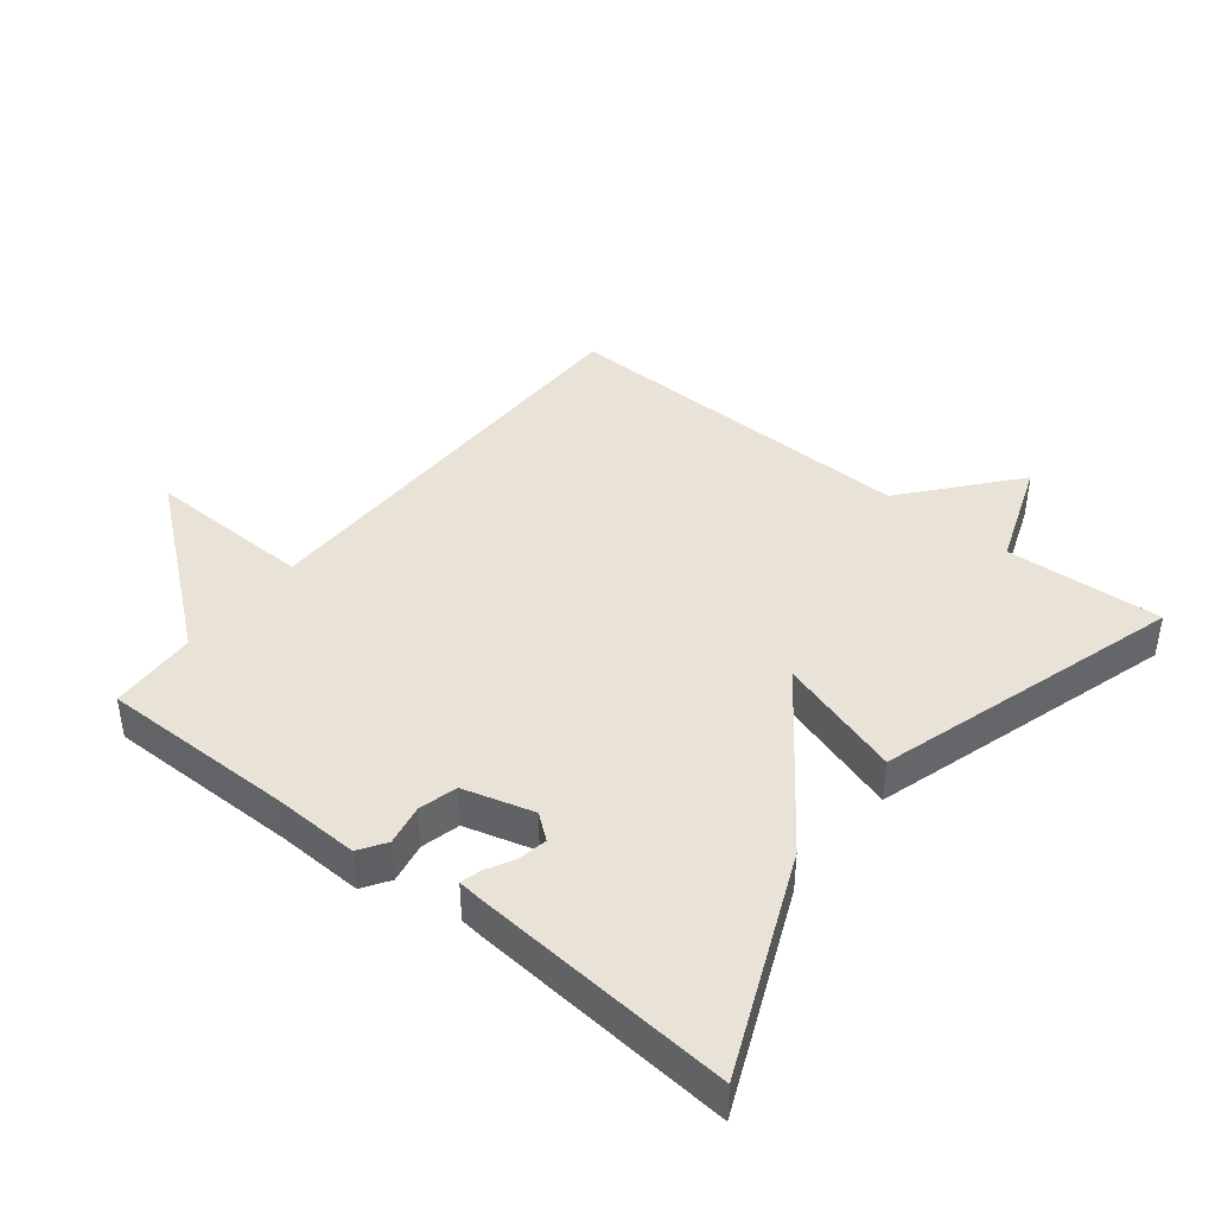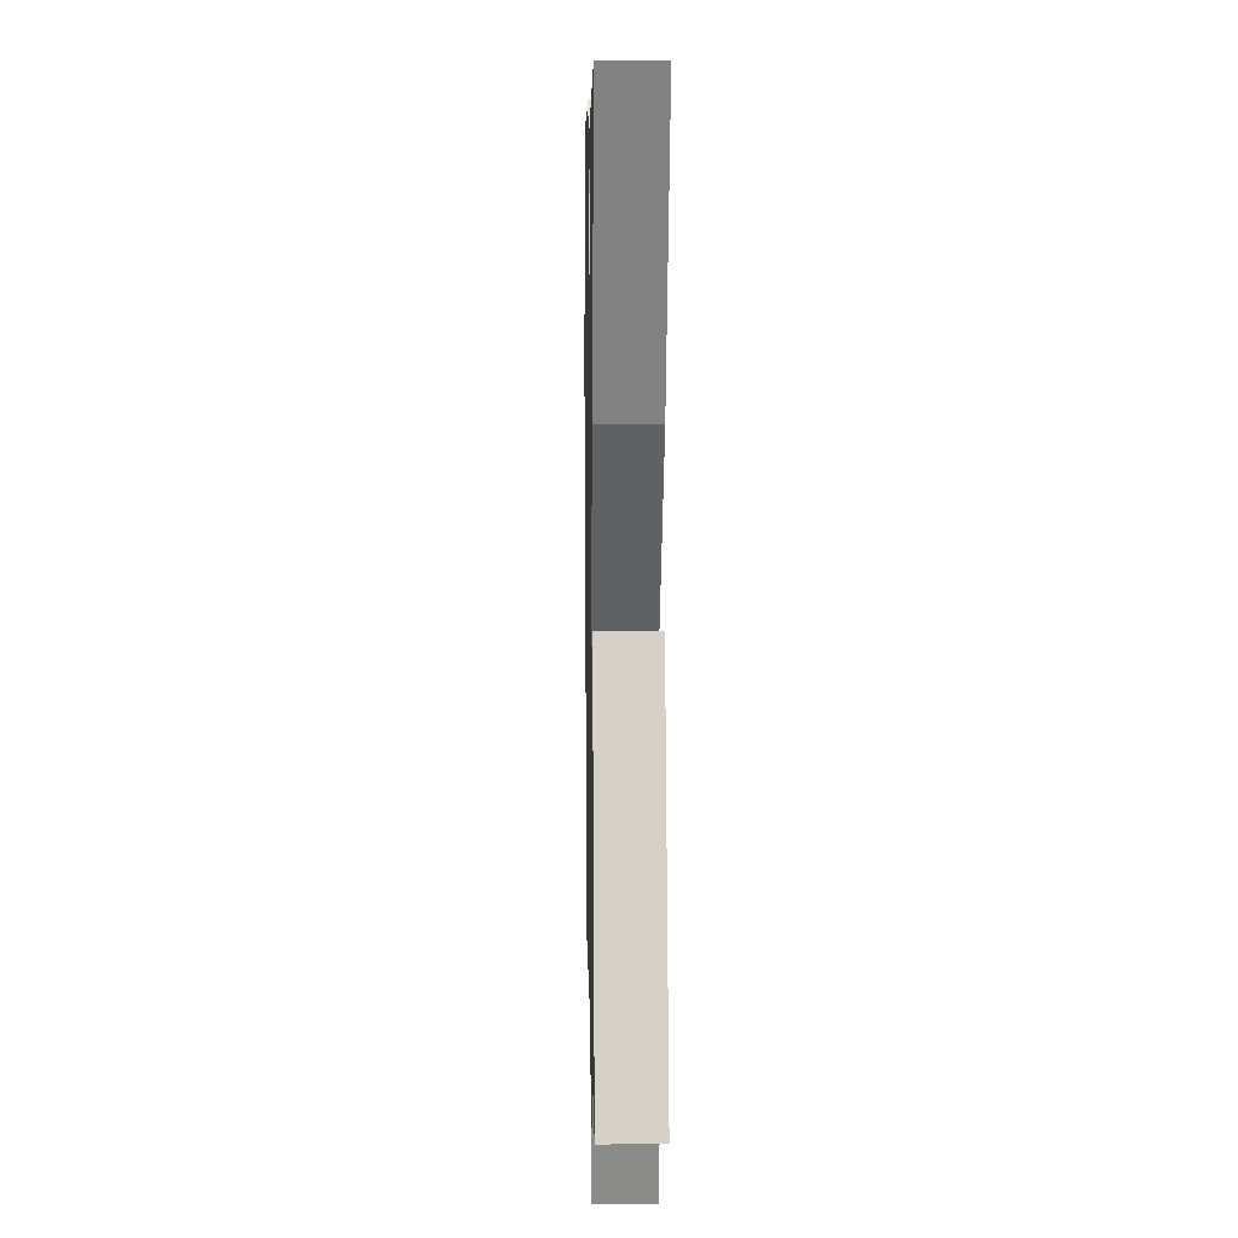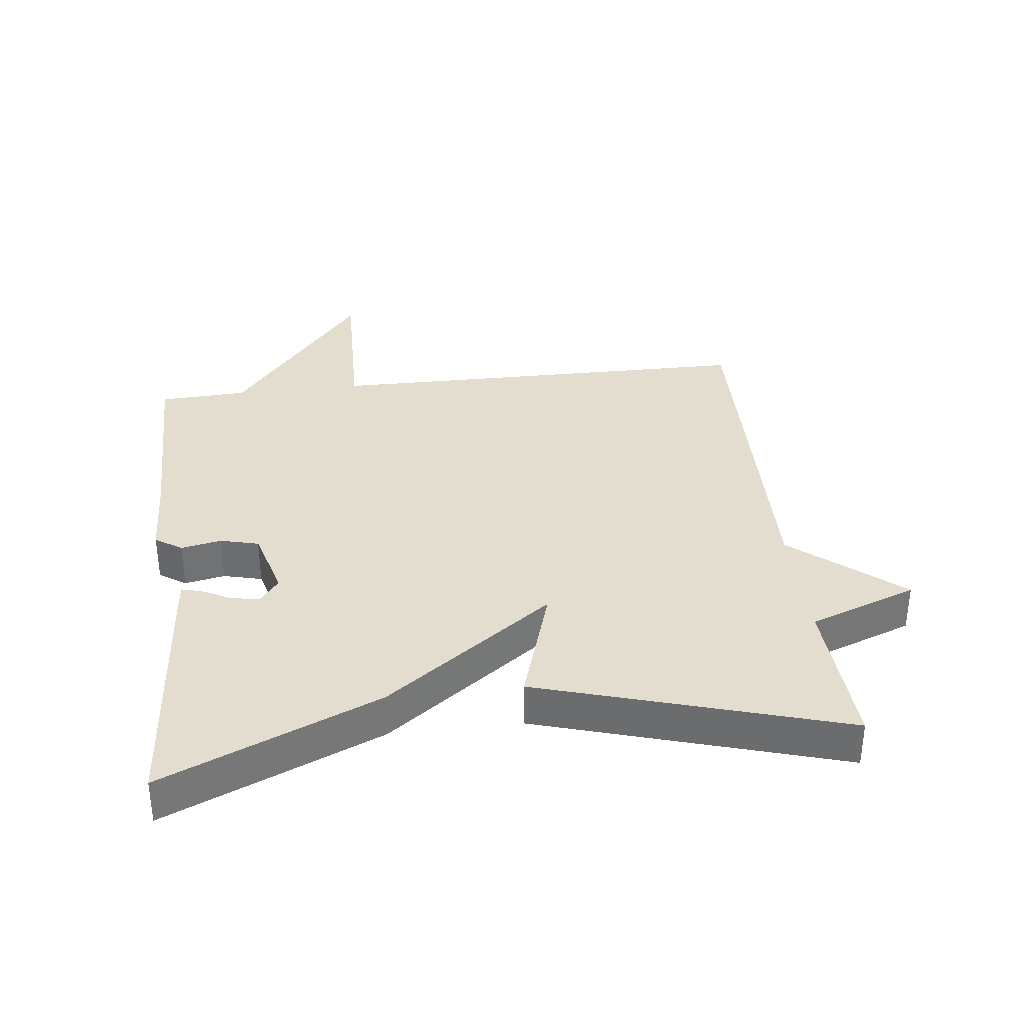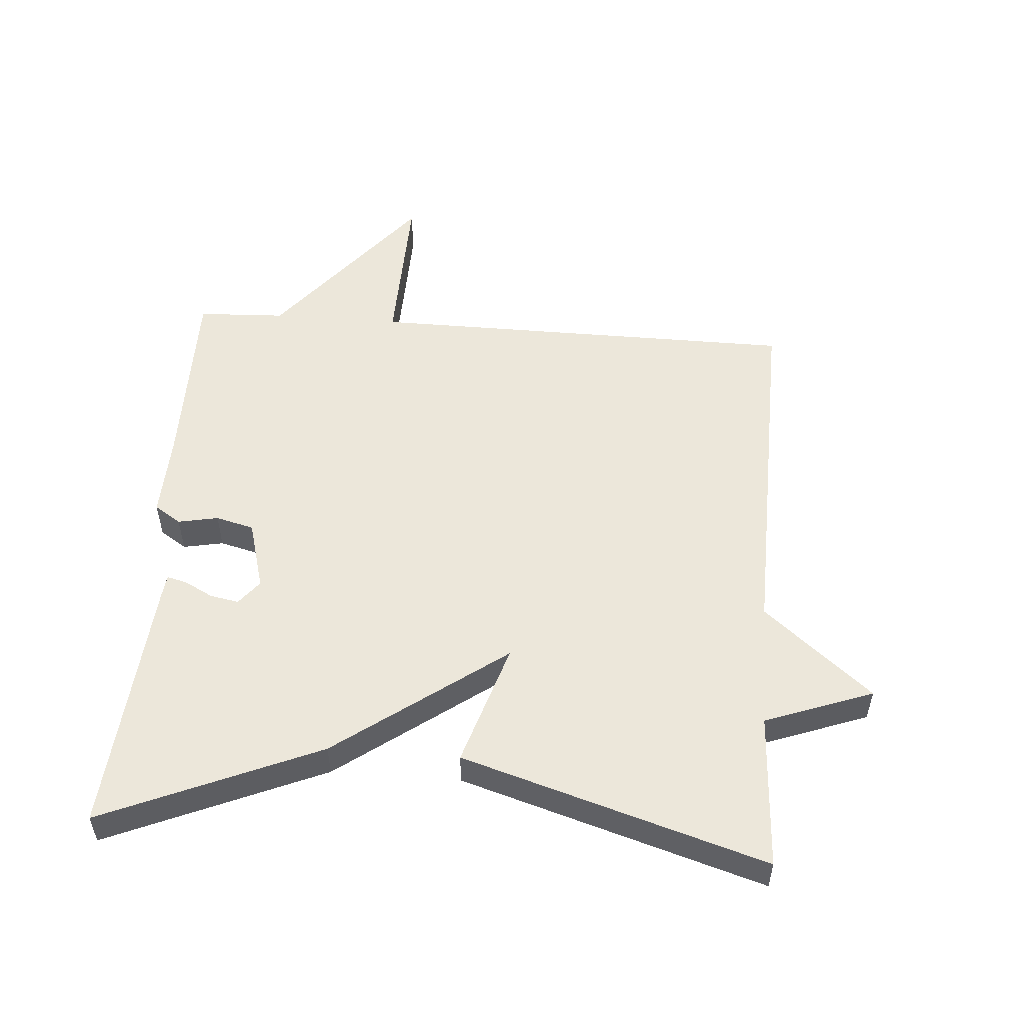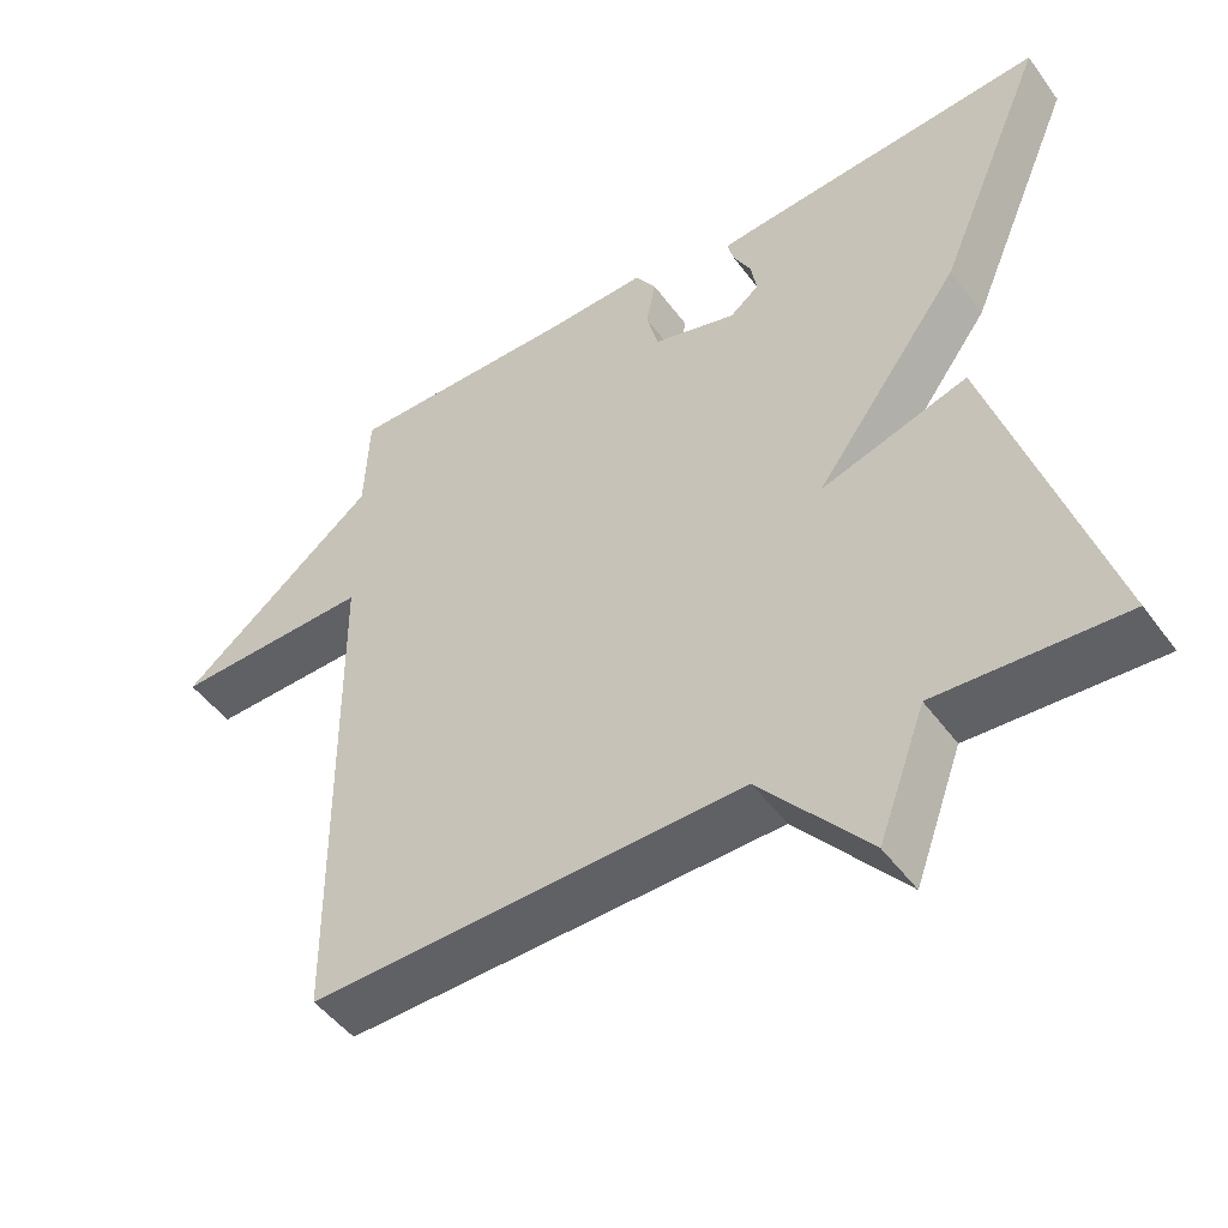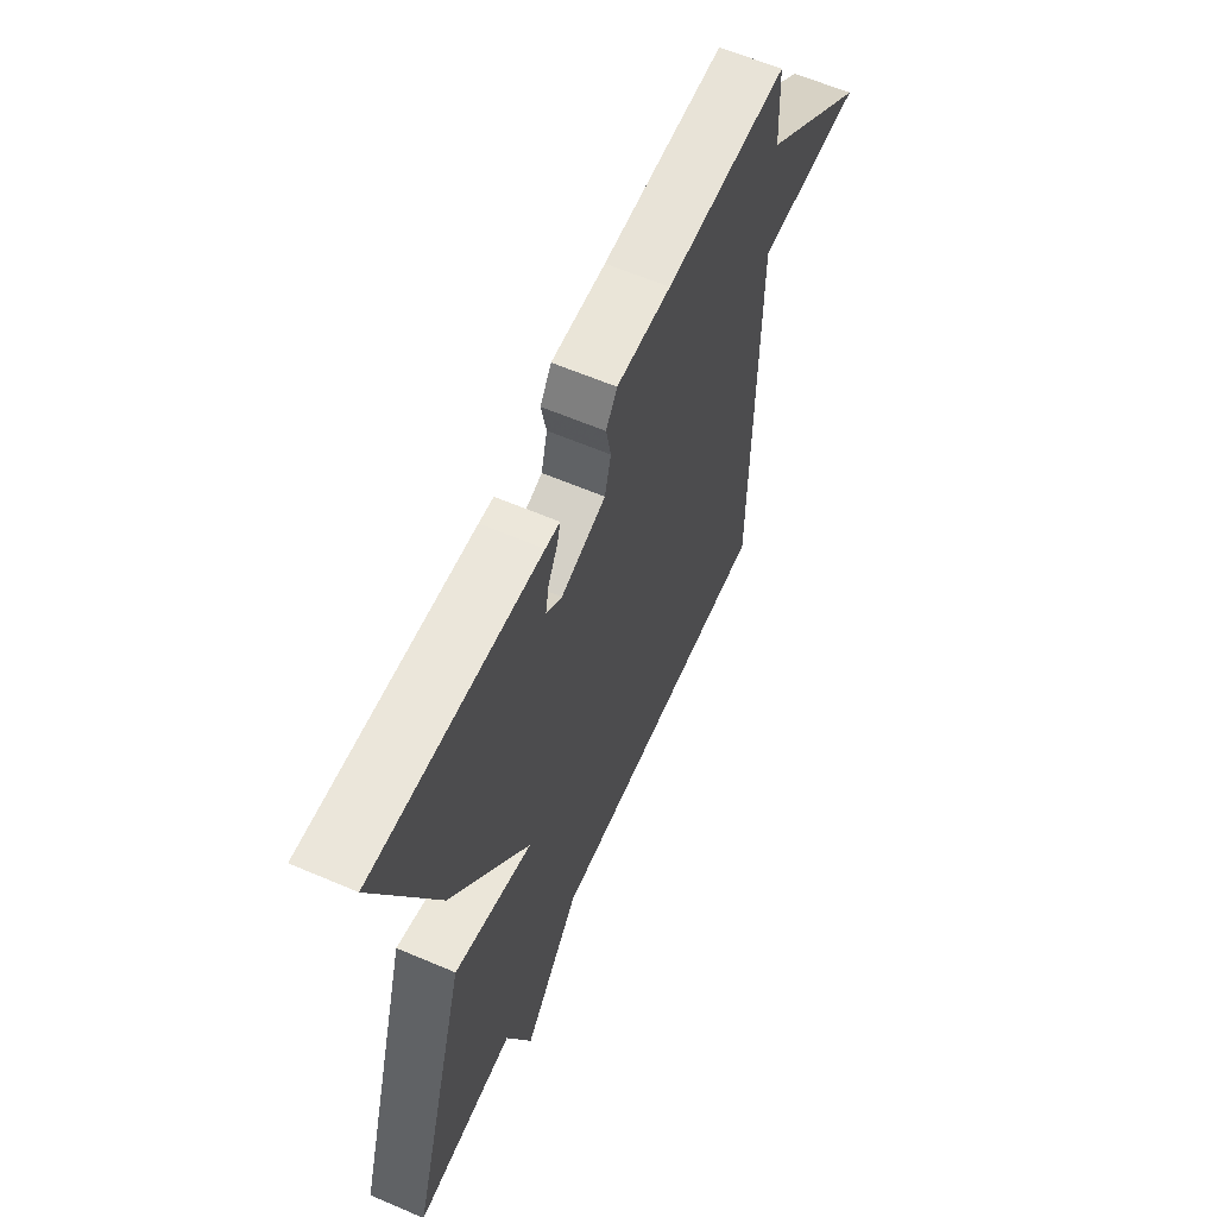
<metadata>
{"format":"obj","ext":"obj","renderer":"f3d","projection":"perspective","resolution":1024,"background":"white","views":[{"elev":41.7,"azim":38.5,"up":"+Y"},{"elev":6.2,"azim":88.9,"up":"+Z"},{"elev":34.9,"azim":83.2,"up":"+Y"},{"elev":53.2,"azim":94.3,"up":"+Y"},{"elev":-48.5,"azim":34.6,"up":"+Z"},{"elev":61.7,"azim":113.5,"up":"+Z"}]}
</metadata>
<code>
v 0.5 0.07 -0.5
v 0.26 0.07 -0.487
v 0.199 0.07 -0.653
v 0.06 0.07 -0.487
v -0.5 0.07 -0.5
v -0.506 0.07 0.165
v -0.763 0.07 0.158
v -0.506 0.07 0.365
v -0.5 0.07 0.5
v -0.203 0.07 0.5
v -0.072 0.07 0.505
v -0.045 0.07 0.464
v -0.057 0.07 0.402
v -0.042 0.07 0.343
v 0.066 0.07 0.313
v 0.104 0.07 0.343
v 0.096 0.07 0.387
v 0.073 0.07 0.431
v 0.065 0.07 0.462
v 0.1 0.07 0.466
v 0.5 0.07 0.5
v 0.358 0.07 0.167
v 0.168 0.07 -0.093
v 0.358 0.07 -0.033
v 0.5 0 -0.5
v 0.26 0 -0.487
v 0.199 0 -0.653
v 0.06 0 -0.487
v -0.5 0 -0.5
v -0.506 0 0.165
v -0.763 0 0.158
v -0.506 0 0.365
v -0.5 0 0.5
v -0.203 0 0.5
v -0.072 0 0.505
v -0.045 0 0.464
v -0.057 0 0.402
v -0.042 0 0.343
v 0.066 0 0.313
v 0.104 0 0.343
v 0.096 0 0.387
v 0.073 0 0.431
v 0.065 0 0.462
v 0.1 0 0.466
v 0.5 0 0.5
v 0.358 0 0.167
v 0.168 0 -0.093
v 0.358 0 -0.033
f 23 24 1 2
f 20 21 22 23
f 17 18 19 20
f 16 17 20
f 16 20 23
f 15 16 23
f 2 3 4
f 23 2 4
f 15 23 4
f 14 15 4
f 10 11 12 13
f 4 5 6
f 14 4 6
f 13 14 6
f 10 13 6
f 9 10 6
f 8 9 6
f 6 7 8
f 26 25 48 47
f 47 46 45 44
f 44 43 42 41
f 44 41 40
f 47 44 40
f 47 40 39
f 28 27 26
f 28 26 47
f 28 47 39
f 28 39 38
f 37 36 35 34
f 30 29 28
f 30 28 38
f 30 38 37
f 30 37 34
f 30 34 33
f 30 33 32
f 32 31 30
f 1 25 26 2
f 2 26 27 3
f 3 27 28 4
f 4 28 29 5
f 5 29 30 6
f 6 30 31 7
f 7 31 32 8
f 8 32 33 9
f 9 33 34 10
f 10 34 35 11
f 11 35 36 12
f 12 36 37 13
f 13 37 38 14
f 14 38 39 15
f 15 39 40 16
f 16 40 41 17
f 17 41 42 18
f 18 42 43 19
f 19 43 44 20
f 20 44 45 21
f 21 45 46 22
f 22 46 47 23
f 23 47 48 24
f 24 48 25 1

</code>
